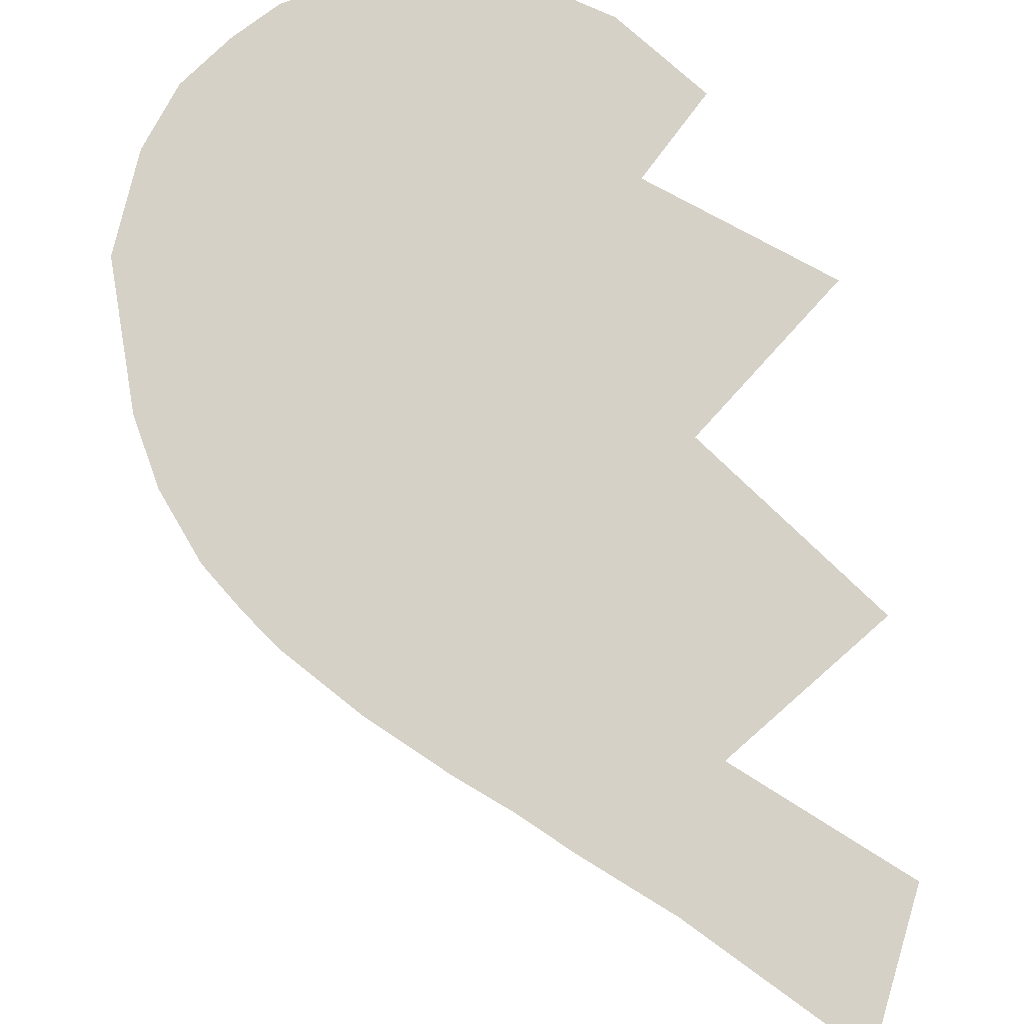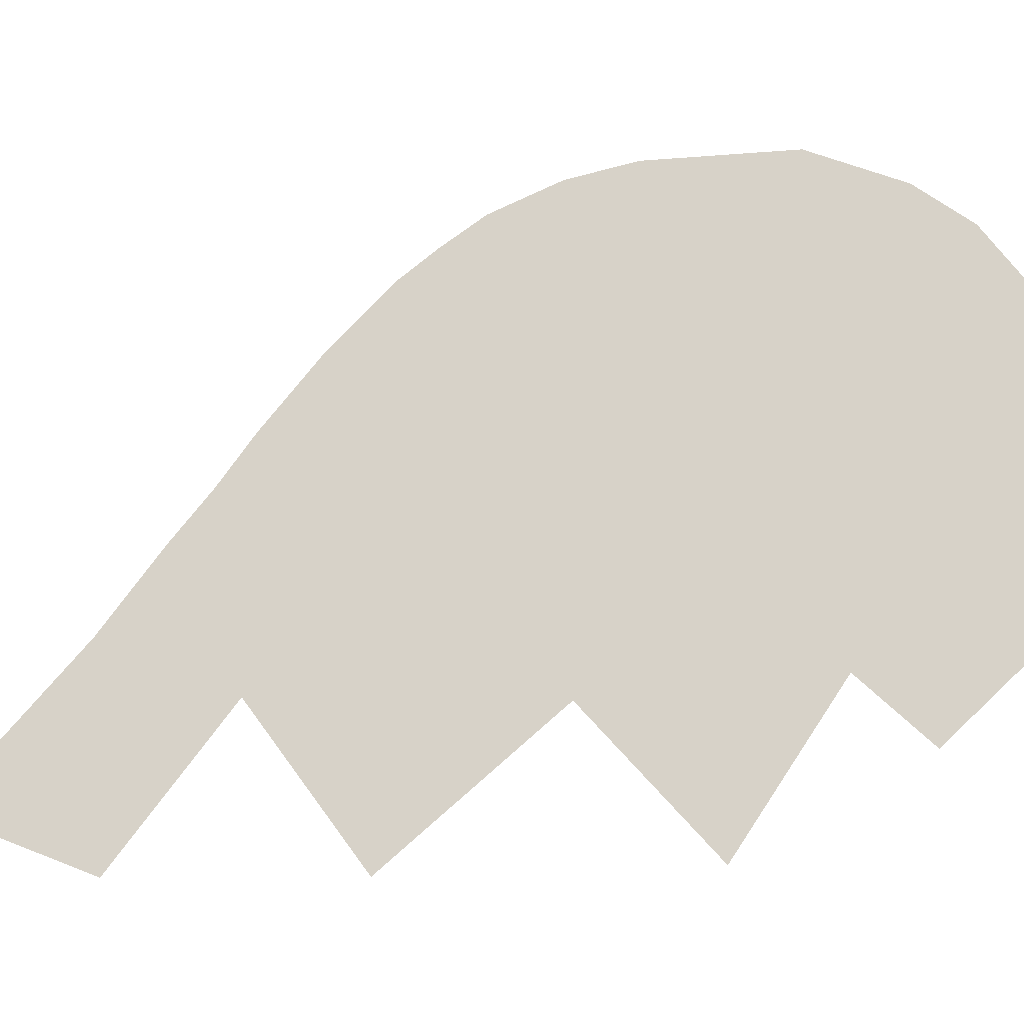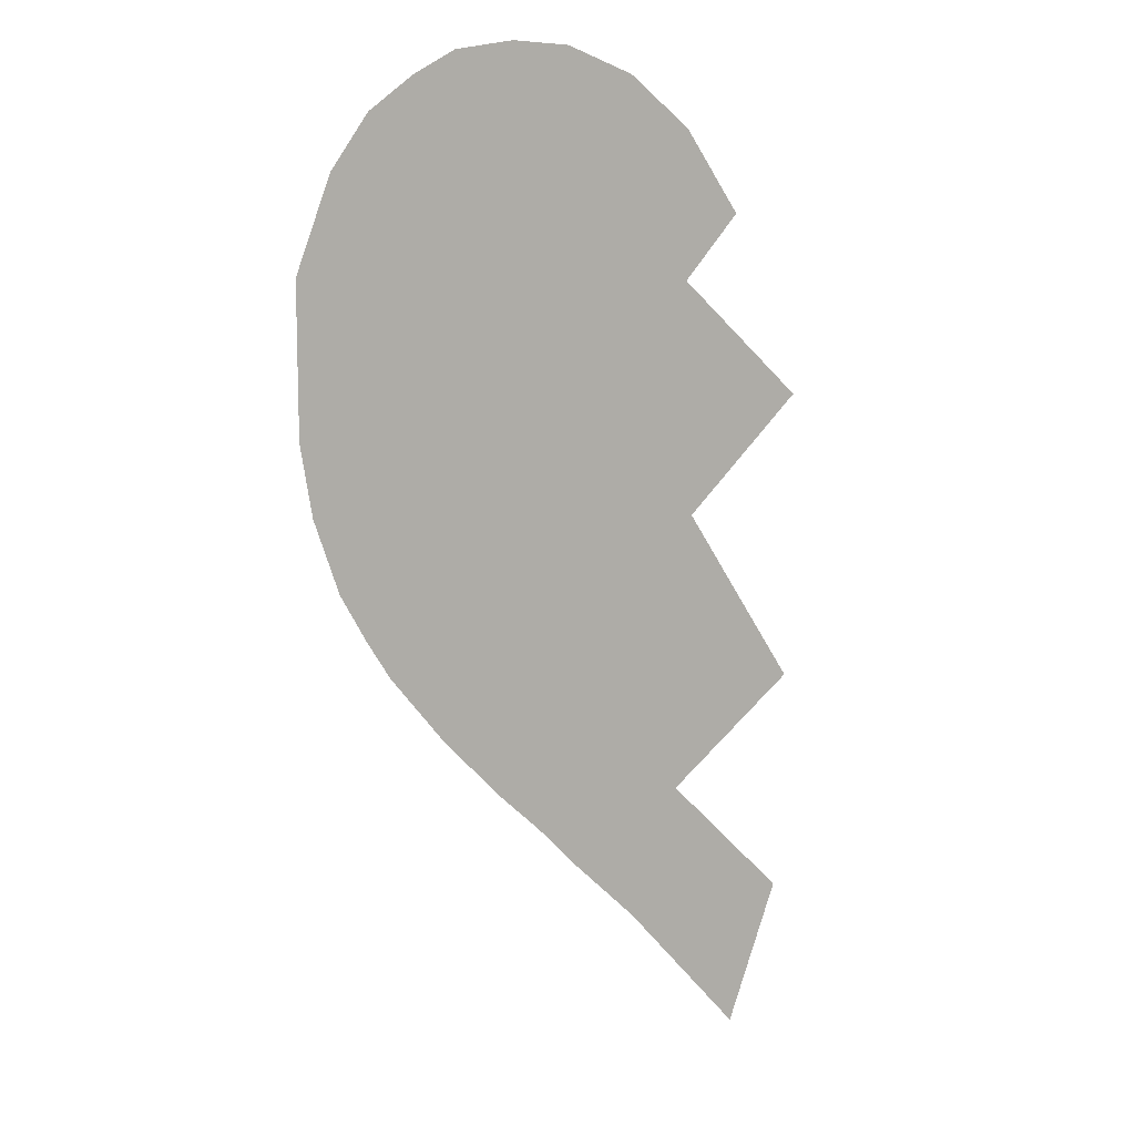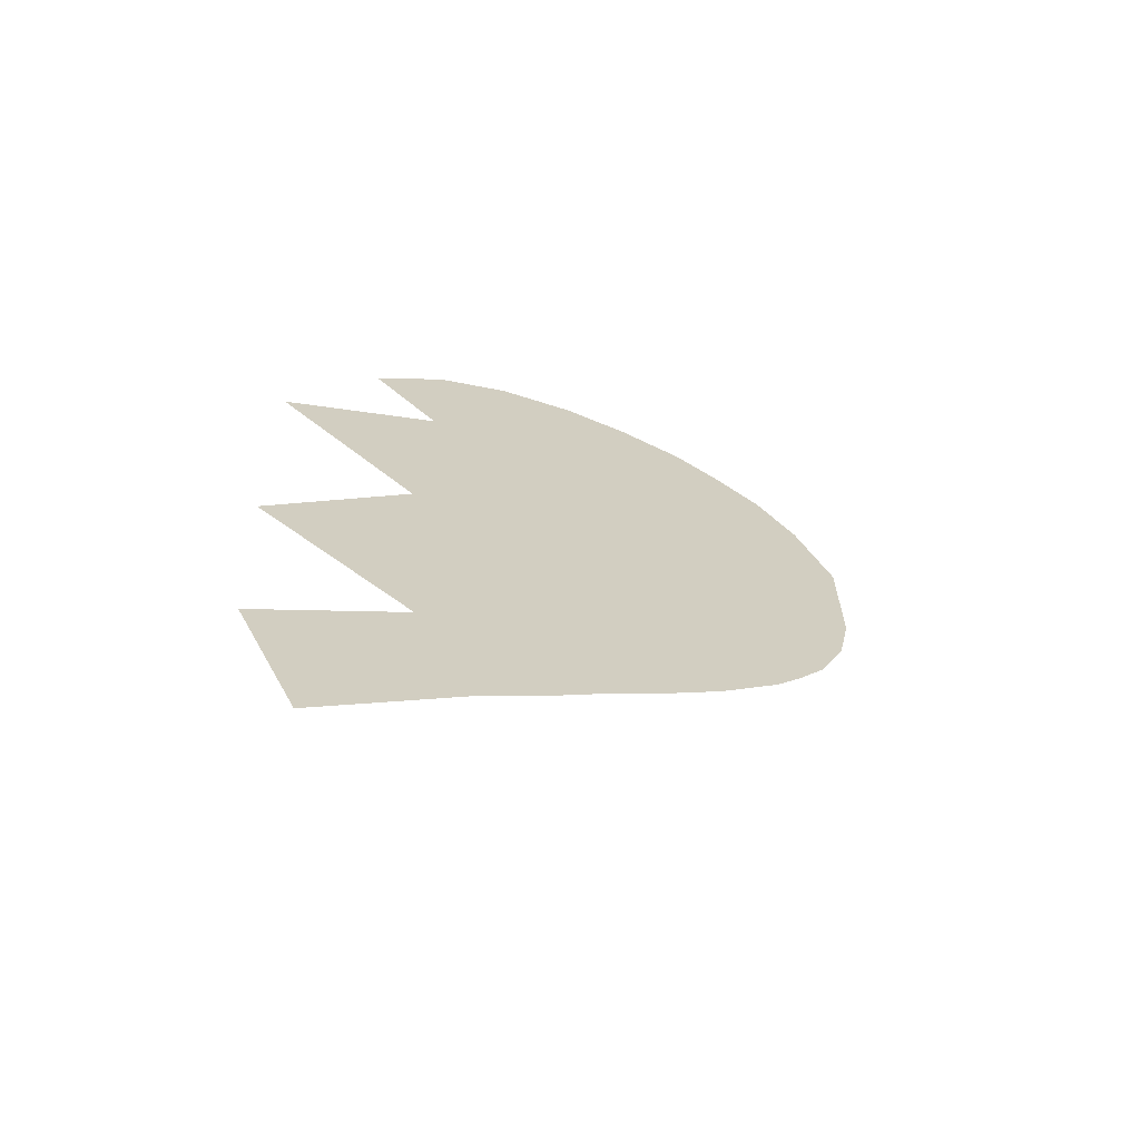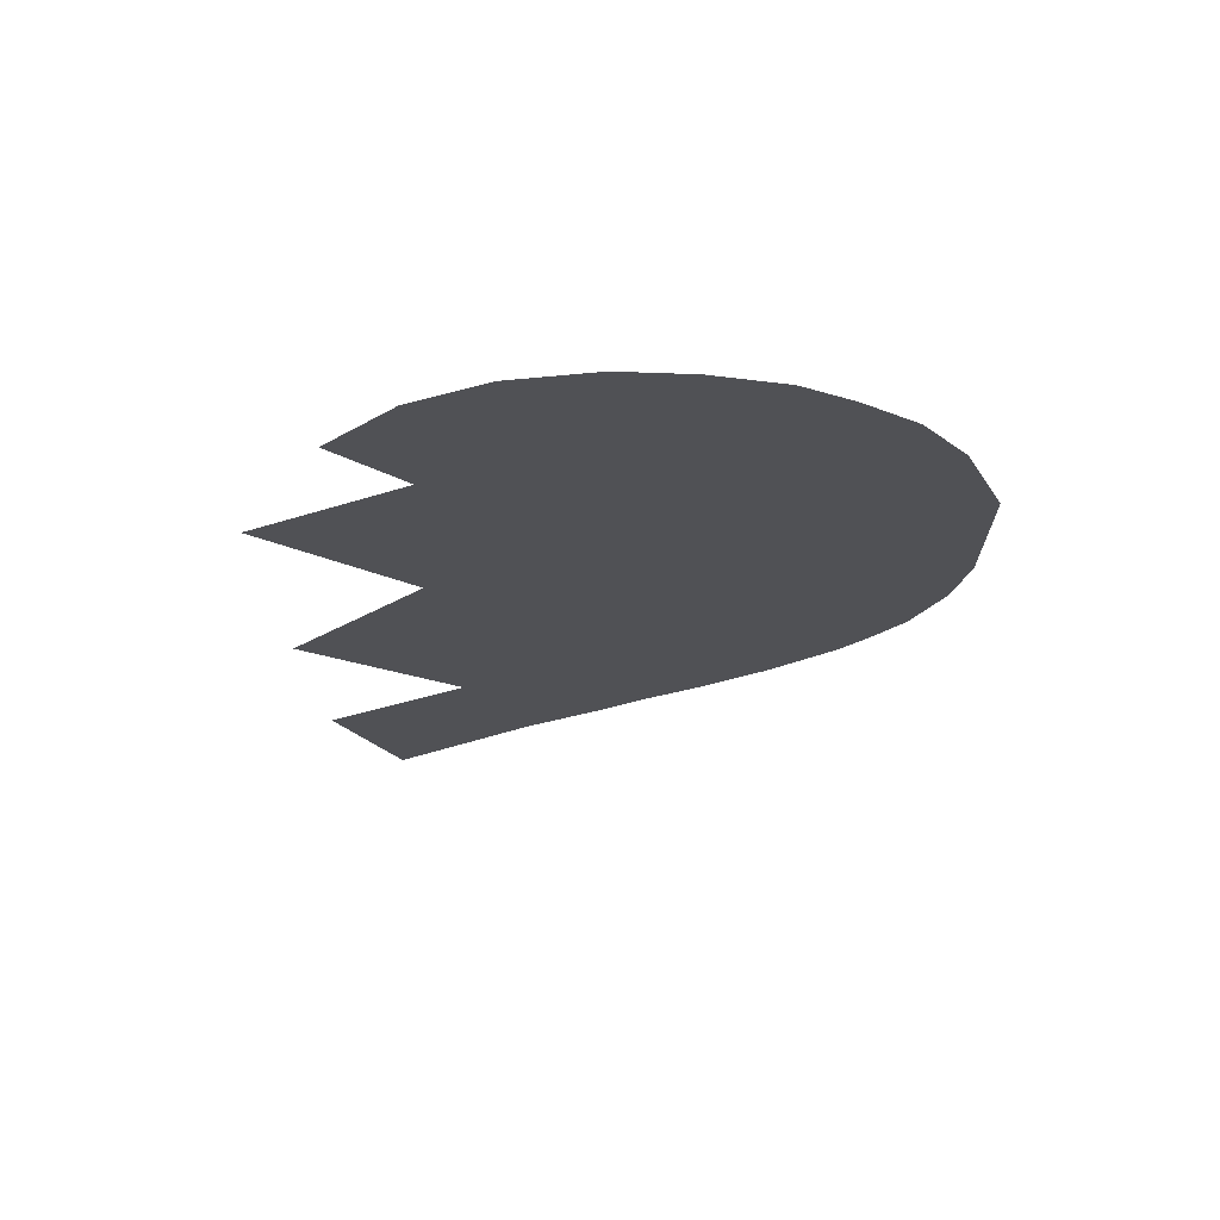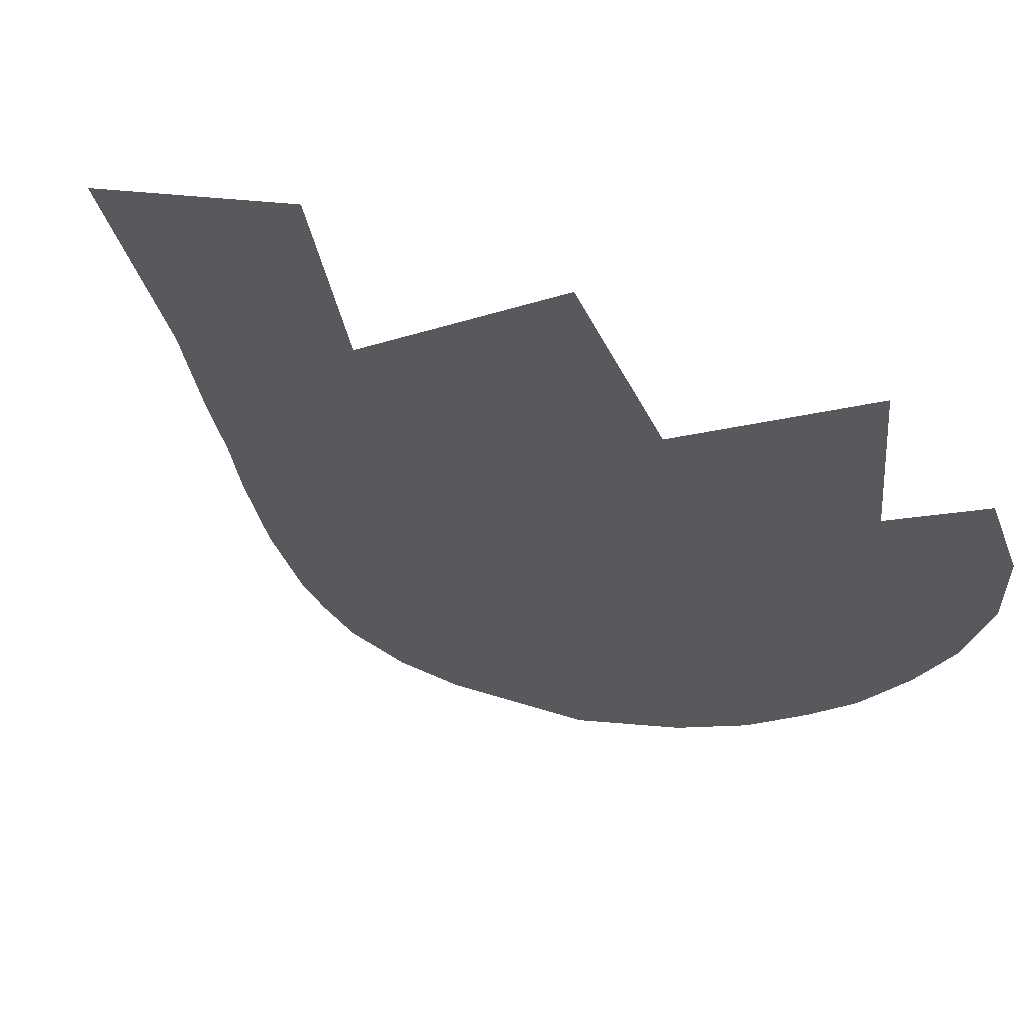
<metadata>
{"format":"obj","ext":"obj","renderer":"f3d","projection":"perspective","resolution":1024,"background":"white","views":[{"elev":79.6,"azim":-8.6,"up":"+Z"},{"elev":77.3,"azim":86.4,"up":"+Z"},{"elev":6.5,"azim":-40.6,"up":"+Y"},{"elev":-68.2,"azim":157.5,"up":"+Y"},{"elev":69.9,"azim":-178.0,"up":"+Y"},{"elev":-30.1,"azim":57.7,"up":"+Z"}]}
</metadata>
<code>
o Cube.001
v -0.4725 -0.009295 -0.5015
v -0.5136 0.2597 -0.5015
v 0 -0.4799 -0.5015
v 0 0.3254 -0.5015
v -0.1334 -0.3487 -0.5015
v -0.06545 0.4037 -0.5015
v -0.2064 -0.2872 -0.5015
v -0.1375 0.4497 -0.5015
v -0.2509 -0.2466 -0.5015
v -0.2147 0.4709 -0.5015
v -0.2955 -0.2102 -0.5015
v -0.3445 0.4583 -0.5015
v -0.3599 -0.1518 -0.5015
v -0.438 0.4001 -0.5015
v -0.2796 0.4707 -0.5015
v -0.2732 -0.2284 -0.5015
v -0.3895 0.4344 -0.5015
v -0.3277 -0.181 -0.5015
v -0.4196 -0.08744 -0.5015
v -0.4775 0.348 -0.5015
v -0.512 0.1226 -0.5015
v -0.4992 0.05752 -0.5015
v -0.4452 -0.05182 -0.5015
v -0.4956 0.3038 -0.5015
v -0.06607 0.2601 -0.5015
v 0.08201 0.1485 -0.5015
v -0.05749 0.03479 -0.5015
v 0.07342 -0.1348 -0.5015
v -0.0768 -0.2313 -0.5015
v 0.06055 -0.3494 -0.5015
f 22 21 2 24 20 14 17 12 15 10 8 6 4 25 26 27 28 29 30 3 5 7 9 16 11 18 13 19 23 1

</code>
